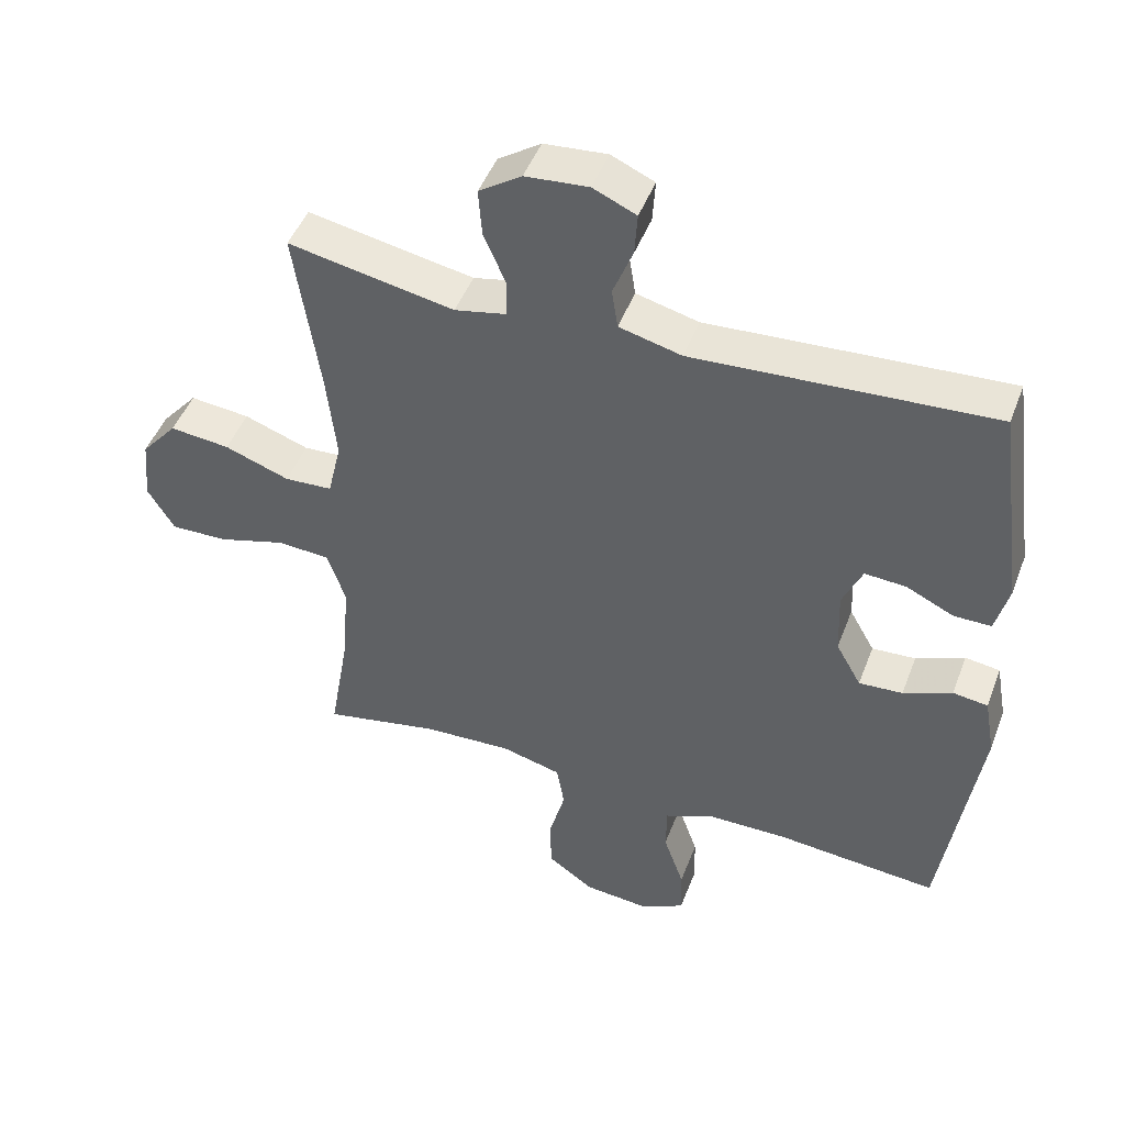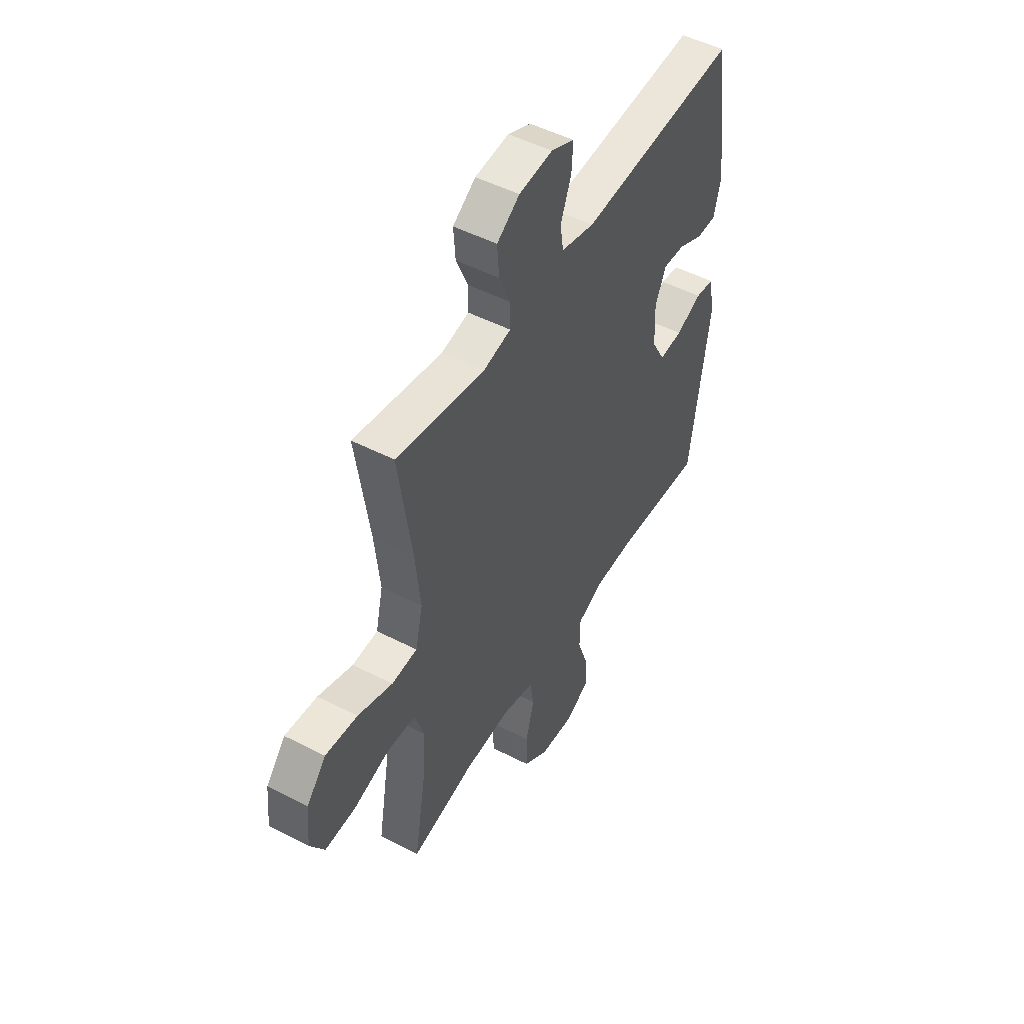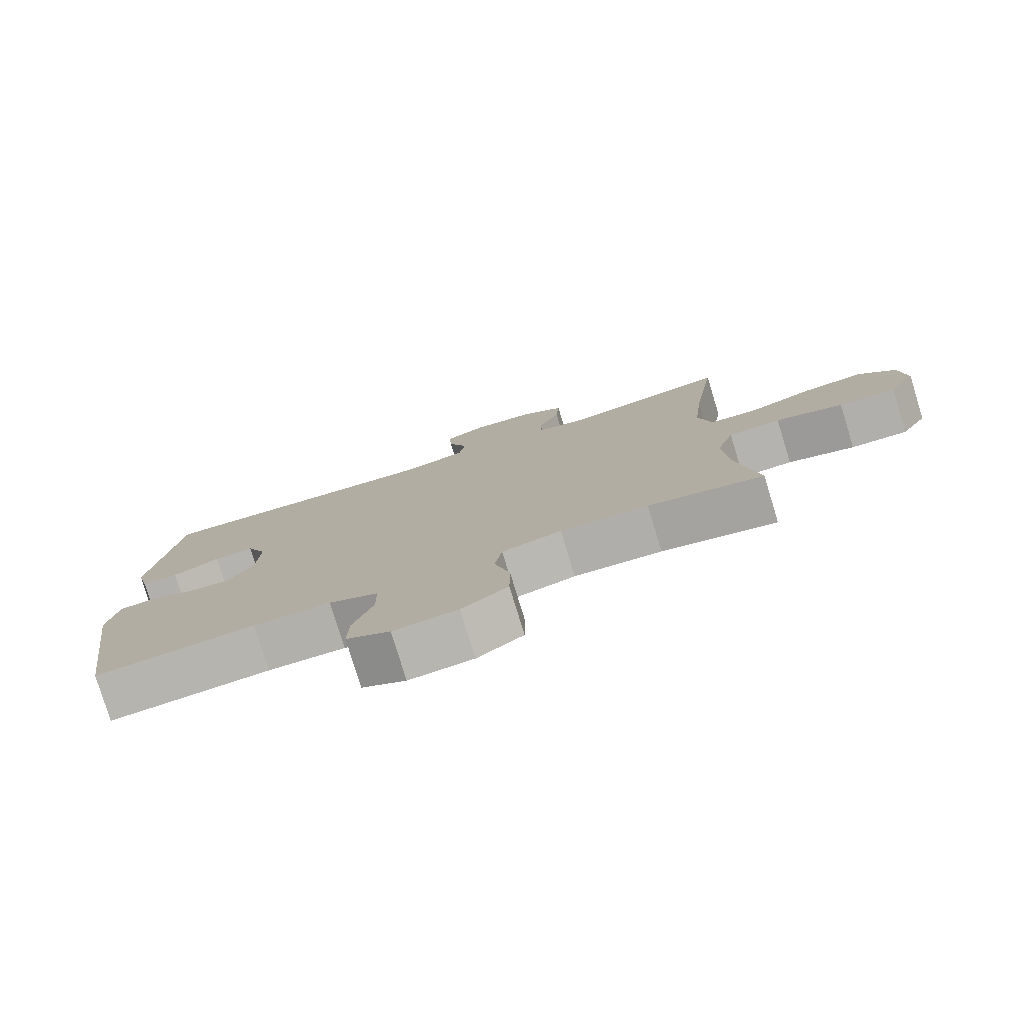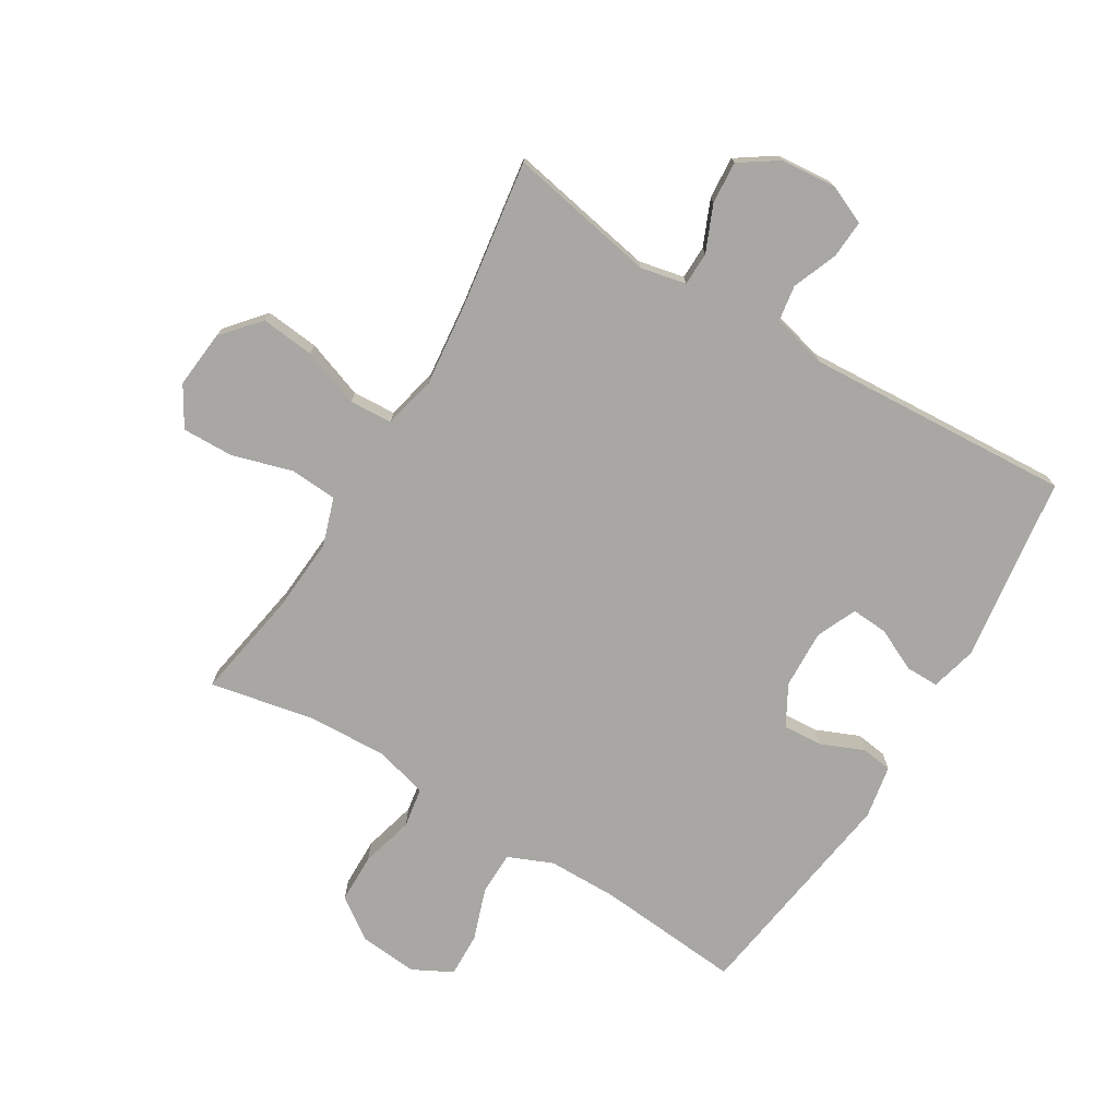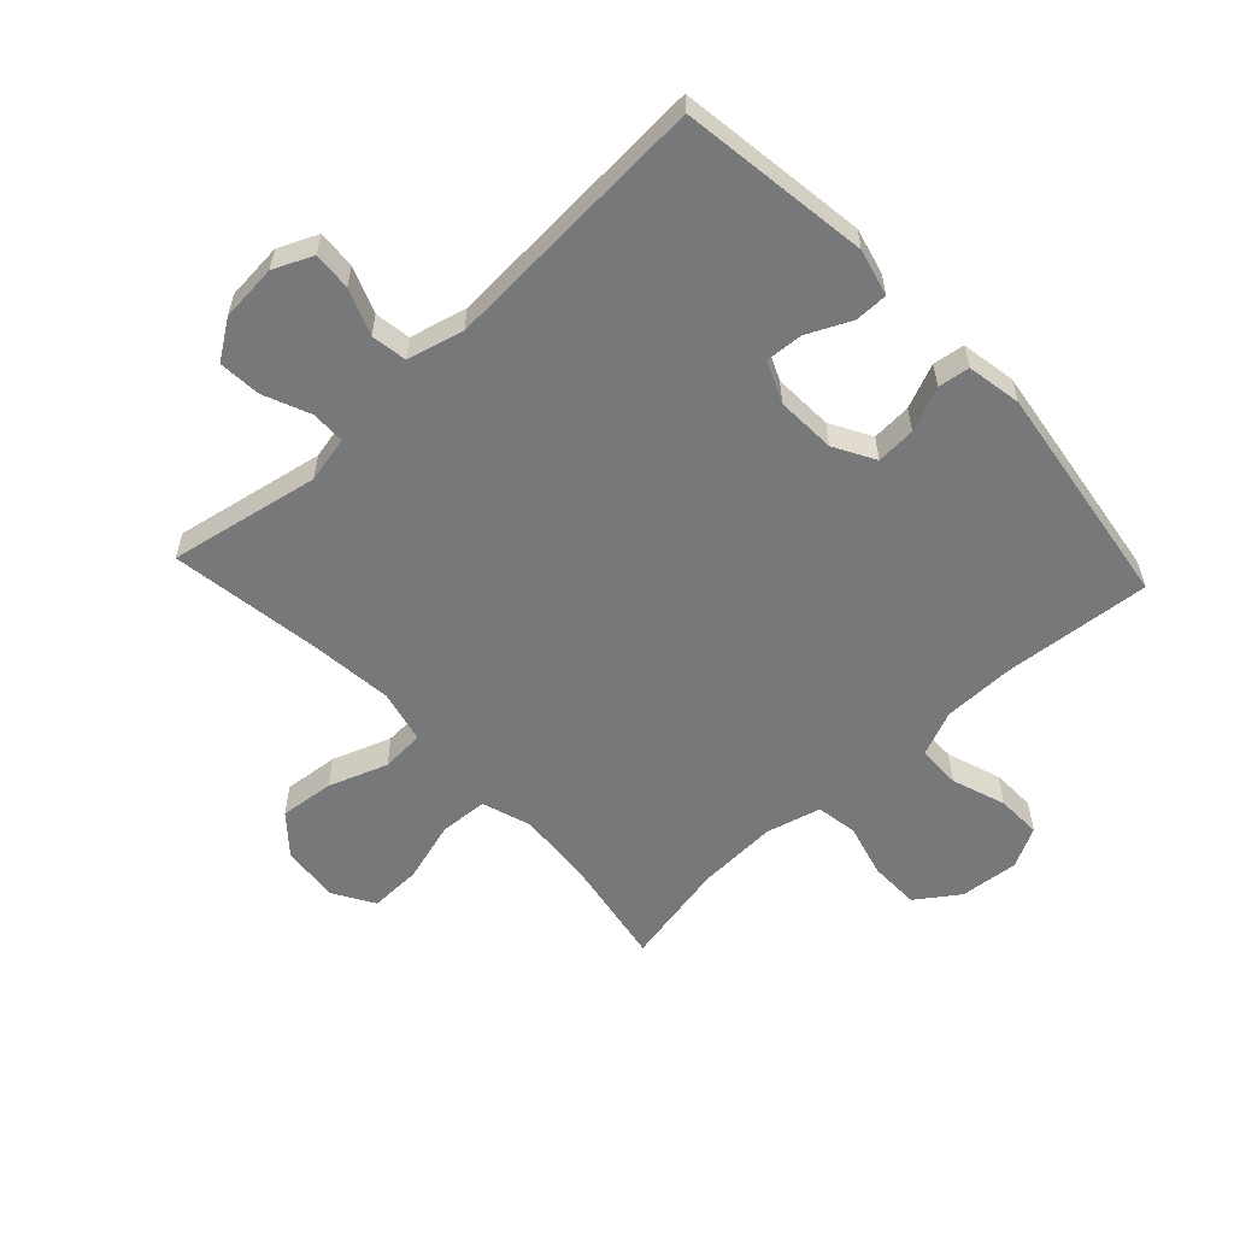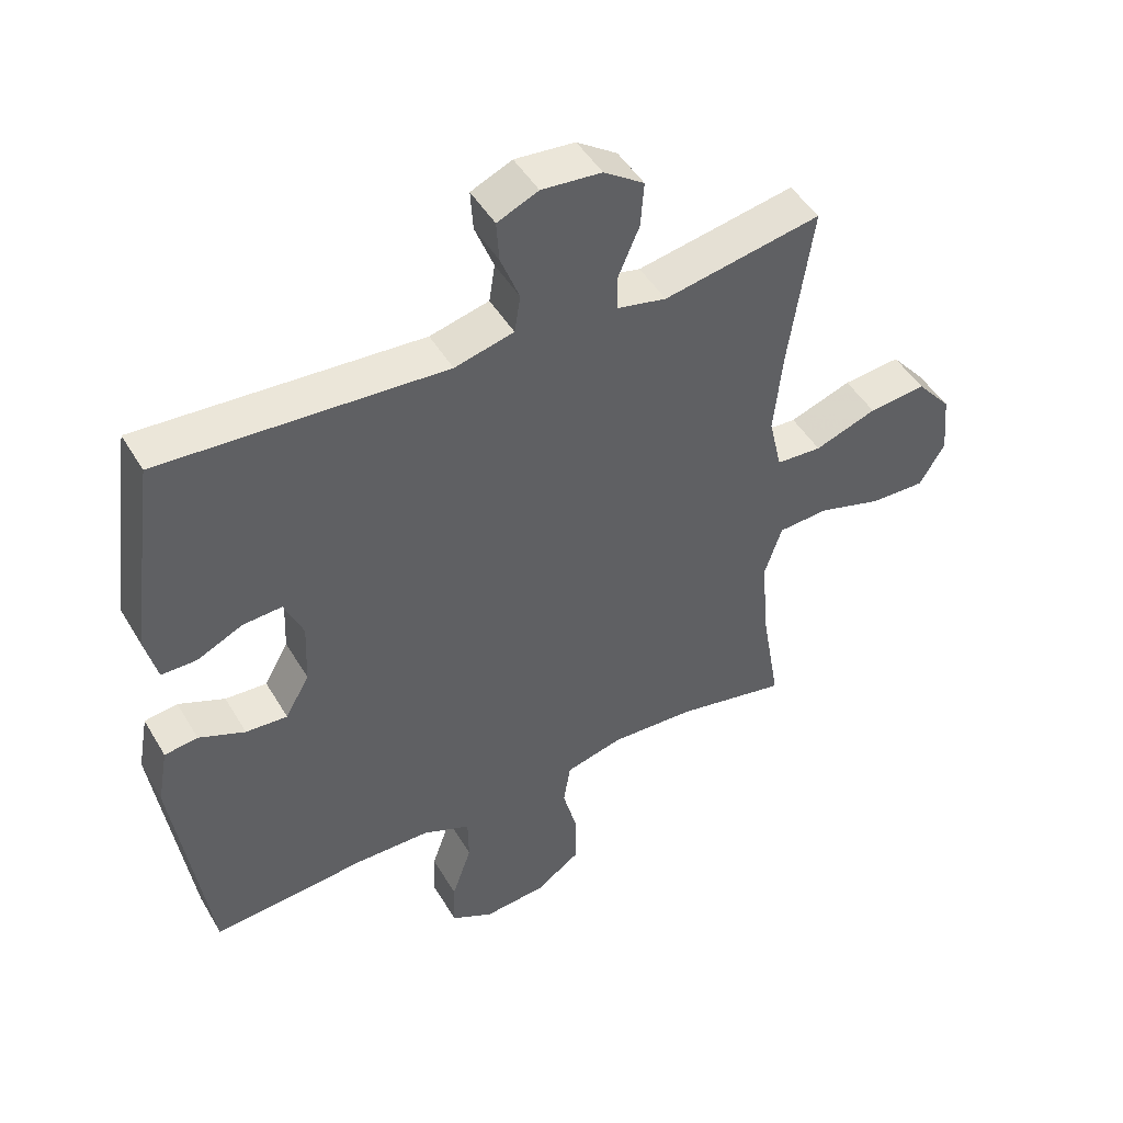
<metadata>
{"format":"obj","ext":"obj","renderer":"f3d","projection":"perspective","resolution":1024,"background":"white","views":[{"elev":47.2,"azim":20.3,"up":"+Z"},{"elev":49.9,"azim":-60.4,"up":"+Z"},{"elev":-78.8,"azim":-163.0,"up":"+Z"},{"elev":-74.4,"azim":-31.2,"up":"+Y"},{"elev":-57.4,"azim":43.0,"up":"+Y"},{"elev":47.3,"azim":150.7,"up":"+Z"}]}
</metadata>
<code>
v -0.5 0.07 0.5
v -0.258 0.07 0.454
v -0.183 0.07 0.47
v -0.182 0.07 0.525
v -0.214 0.07 0.6
v -0.219 0.07 0.669
v -0.157 0.07 0.711
v -0.065 0.07 0.719
v -0.002 0.07 0.691
v -0.006 0.07 0.629
v -0.035 0.07 0.555
v -0.026 0.07 0.497
v 0.065 0.07 0.474
v 0.5 0.07 0.5
v 0.542 0.07 0.194
v 0.523 0.07 0.119
v 0.469 0.07 0.119
v 0.399 0.07 0.152
v 0.339 0.07 0.156
v 0.31 0.07 0.09
v 0.314 0.07 -0.006
v 0.351 0.07 -0.072
v 0.415 0.07 -0.068
v 0.486 0.07 -0.038
v 0.537 0.07 -0.045
v 0.553 0.07 -0.133
v 0.5 0.07 -0.5
v 0.262 0.07 -0.479
v 0.147 0.07 -0.48
v 0.074 0.07 -0.511
v 0.073 0.07 -0.581
v 0.103 0.07 -0.668
v 0.105 0.07 -0.74
v 0.04 0.07 -0.774
v -0.055 0.07 -0.765
v -0.123 0.07 -0.717
v -0.124 0.07 -0.636
v -0.101 0.07 -0.549
v -0.112 0.07 -0.483
v -0.2 0.07 -0.46
v -0.33 0.07 -0.466
v -0.5 0.07 -0.5
v -0.469 0.07 -0.321
v -0.46 0.07 -0.199
v -0.486 0.07 -0.12
v -0.563 0.07 -0.115
v -0.662 0.07 -0.144
v -0.746 0.07 -0.146
v -0.785 0.07 -0.081
v -0.776 0.07 0.013
v -0.723 0.07 0.075
v -0.635 0.07 0.066
v -0.54 0.07 0.032
v -0.47 0.07 0.036
v -0.45 0.07 0.122
v -0.464 0.07 0.254
v -0.5 0 0.5
v -0.258 0 0.454
v -0.183 0 0.47
v -0.182 0 0.525
v -0.214 0 0.6
v -0.219 0 0.669
v -0.157 0 0.711
v -0.065 0 0.719
v -0.002 0 0.691
v -0.006 0 0.629
v -0.035 0 0.555
v -0.026 0 0.497
v 0.065 0 0.474
v 0.5 0 0.5
v 0.542 0 0.194
v 0.523 0 0.119
v 0.469 0 0.119
v 0.399 0 0.152
v 0.339 0 0.156
v 0.31 0 0.09
v 0.314 0 -0.006
v 0.351 0 -0.072
v 0.415 0 -0.068
v 0.486 0 -0.038
v 0.537 0 -0.045
v 0.553 0 -0.133
v 0.5 0 -0.5
v 0.262 0 -0.479
v 0.147 0 -0.48
v 0.074 0 -0.511
v 0.073 0 -0.581
v 0.103 0 -0.668
v 0.105 0 -0.74
v 0.04 0 -0.774
v -0.055 0 -0.765
v -0.123 0 -0.717
v -0.124 0 -0.636
v -0.101 0 -0.549
v -0.112 0 -0.483
v -0.2 0 -0.46
v -0.33 0 -0.466
v -0.5 0 -0.5
v -0.469 0 -0.321
v -0.46 0 -0.199
v -0.486 0 -0.12
v -0.563 0 -0.115
v -0.662 0 -0.144
v -0.746 0 -0.146
v -0.785 0 -0.081
v -0.776 0 0.013
v -0.723 0 0.075
v -0.635 0 0.066
v -0.54 0 0.032
v -0.47 0 0.036
v -0.45 0 0.122
v -0.464 0 0.254
f 51 52 53
f 50 51 53
f 49 50 53
f 48 49 53
f 47 48 53
f 46 47 53
f 45 46 53 54
f 44 45 54 55
f 41 42 43
f 40 41 43 44
f 39 40 44 55
f 36 37 38
f 35 36 38
f 34 35 38
f 33 34 38
f 32 33 38
f 31 32 38
f 30 31 38 39
f 39 55 56
f 30 39 56
f 29 30 56
f 26 27 28
f 25 26 28
f 24 25 28
f 23 24 28
f 22 23 28 29
f 16 17 18
f 15 16 18
f 14 15 18
f 13 14 18
f 12 13 18 19
f 9 10 11
f 8 9 11
f 7 8 11
f 6 7 11
f 5 6 11
f 4 5 11
f 3 4 11 12
f 12 19 20
f 3 12 20
f 2 3 20
f 56 1 2
f 29 56 2
f 22 29 2
f 21 22 2
f 2 20 21
f 109 108 107
f 109 107 106
f 109 106 105
f 109 105 104
f 109 104 103
f 109 103 102
f 110 109 102 101
f 111 110 101 100
f 99 98 97
f 100 99 97 96
f 111 100 96 95
f 94 93 92
f 94 92 91
f 94 91 90
f 94 90 89
f 94 89 88
f 94 88 87
f 95 94 87 86
f 112 111 95
f 112 95 86
f 112 86 85
f 84 83 82
f 84 82 81
f 84 81 80
f 84 80 79
f 85 84 79 78
f 74 73 72
f 74 72 71
f 74 71 70
f 74 70 69
f 75 74 69 68
f 67 66 65
f 67 65 64
f 67 64 63
f 67 63 62
f 67 62 61
f 67 61 60
f 68 67 60 59
f 76 75 68
f 76 68 59
f 76 59 58
f 58 57 112
f 58 112 85
f 58 85 78
f 58 78 77
f 77 76 58
f 1 57 58 2
f 2 58 59 3
f 3 59 60 4
f 4 60 61 5
f 5 61 62 6
f 6 62 63 7
f 7 63 64 8
f 8 64 65 9
f 9 65 66 10
f 10 66 67 11
f 11 67 68 12
f 12 68 69 13
f 13 69 70 14
f 14 70 71 15
f 15 71 72 16
f 16 72 73 17
f 17 73 74 18
f 18 74 75 19
f 19 75 76 20
f 20 76 77 21
f 21 77 78 22
f 22 78 79 23
f 23 79 80 24
f 24 80 81 25
f 25 81 82 26
f 26 82 83 27
f 27 83 84 28
f 28 84 85 29
f 29 85 86 30
f 30 86 87 31
f 31 87 88 32
f 32 88 89 33
f 33 89 90 34
f 34 90 91 35
f 35 91 92 36
f 36 92 93 37
f 37 93 94 38
f 38 94 95 39
f 39 95 96 40
f 40 96 97 41
f 41 97 98 42
f 42 98 99 43
f 43 99 100 44
f 44 100 101 45
f 45 101 102 46
f 46 102 103 47
f 47 103 104 48
f 48 104 105 49
f 49 105 106 50
f 50 106 107 51
f 51 107 108 52
f 52 108 109 53
f 53 109 110 54
f 54 110 111 55
f 55 111 112 56
f 56 112 57 1

</code>
